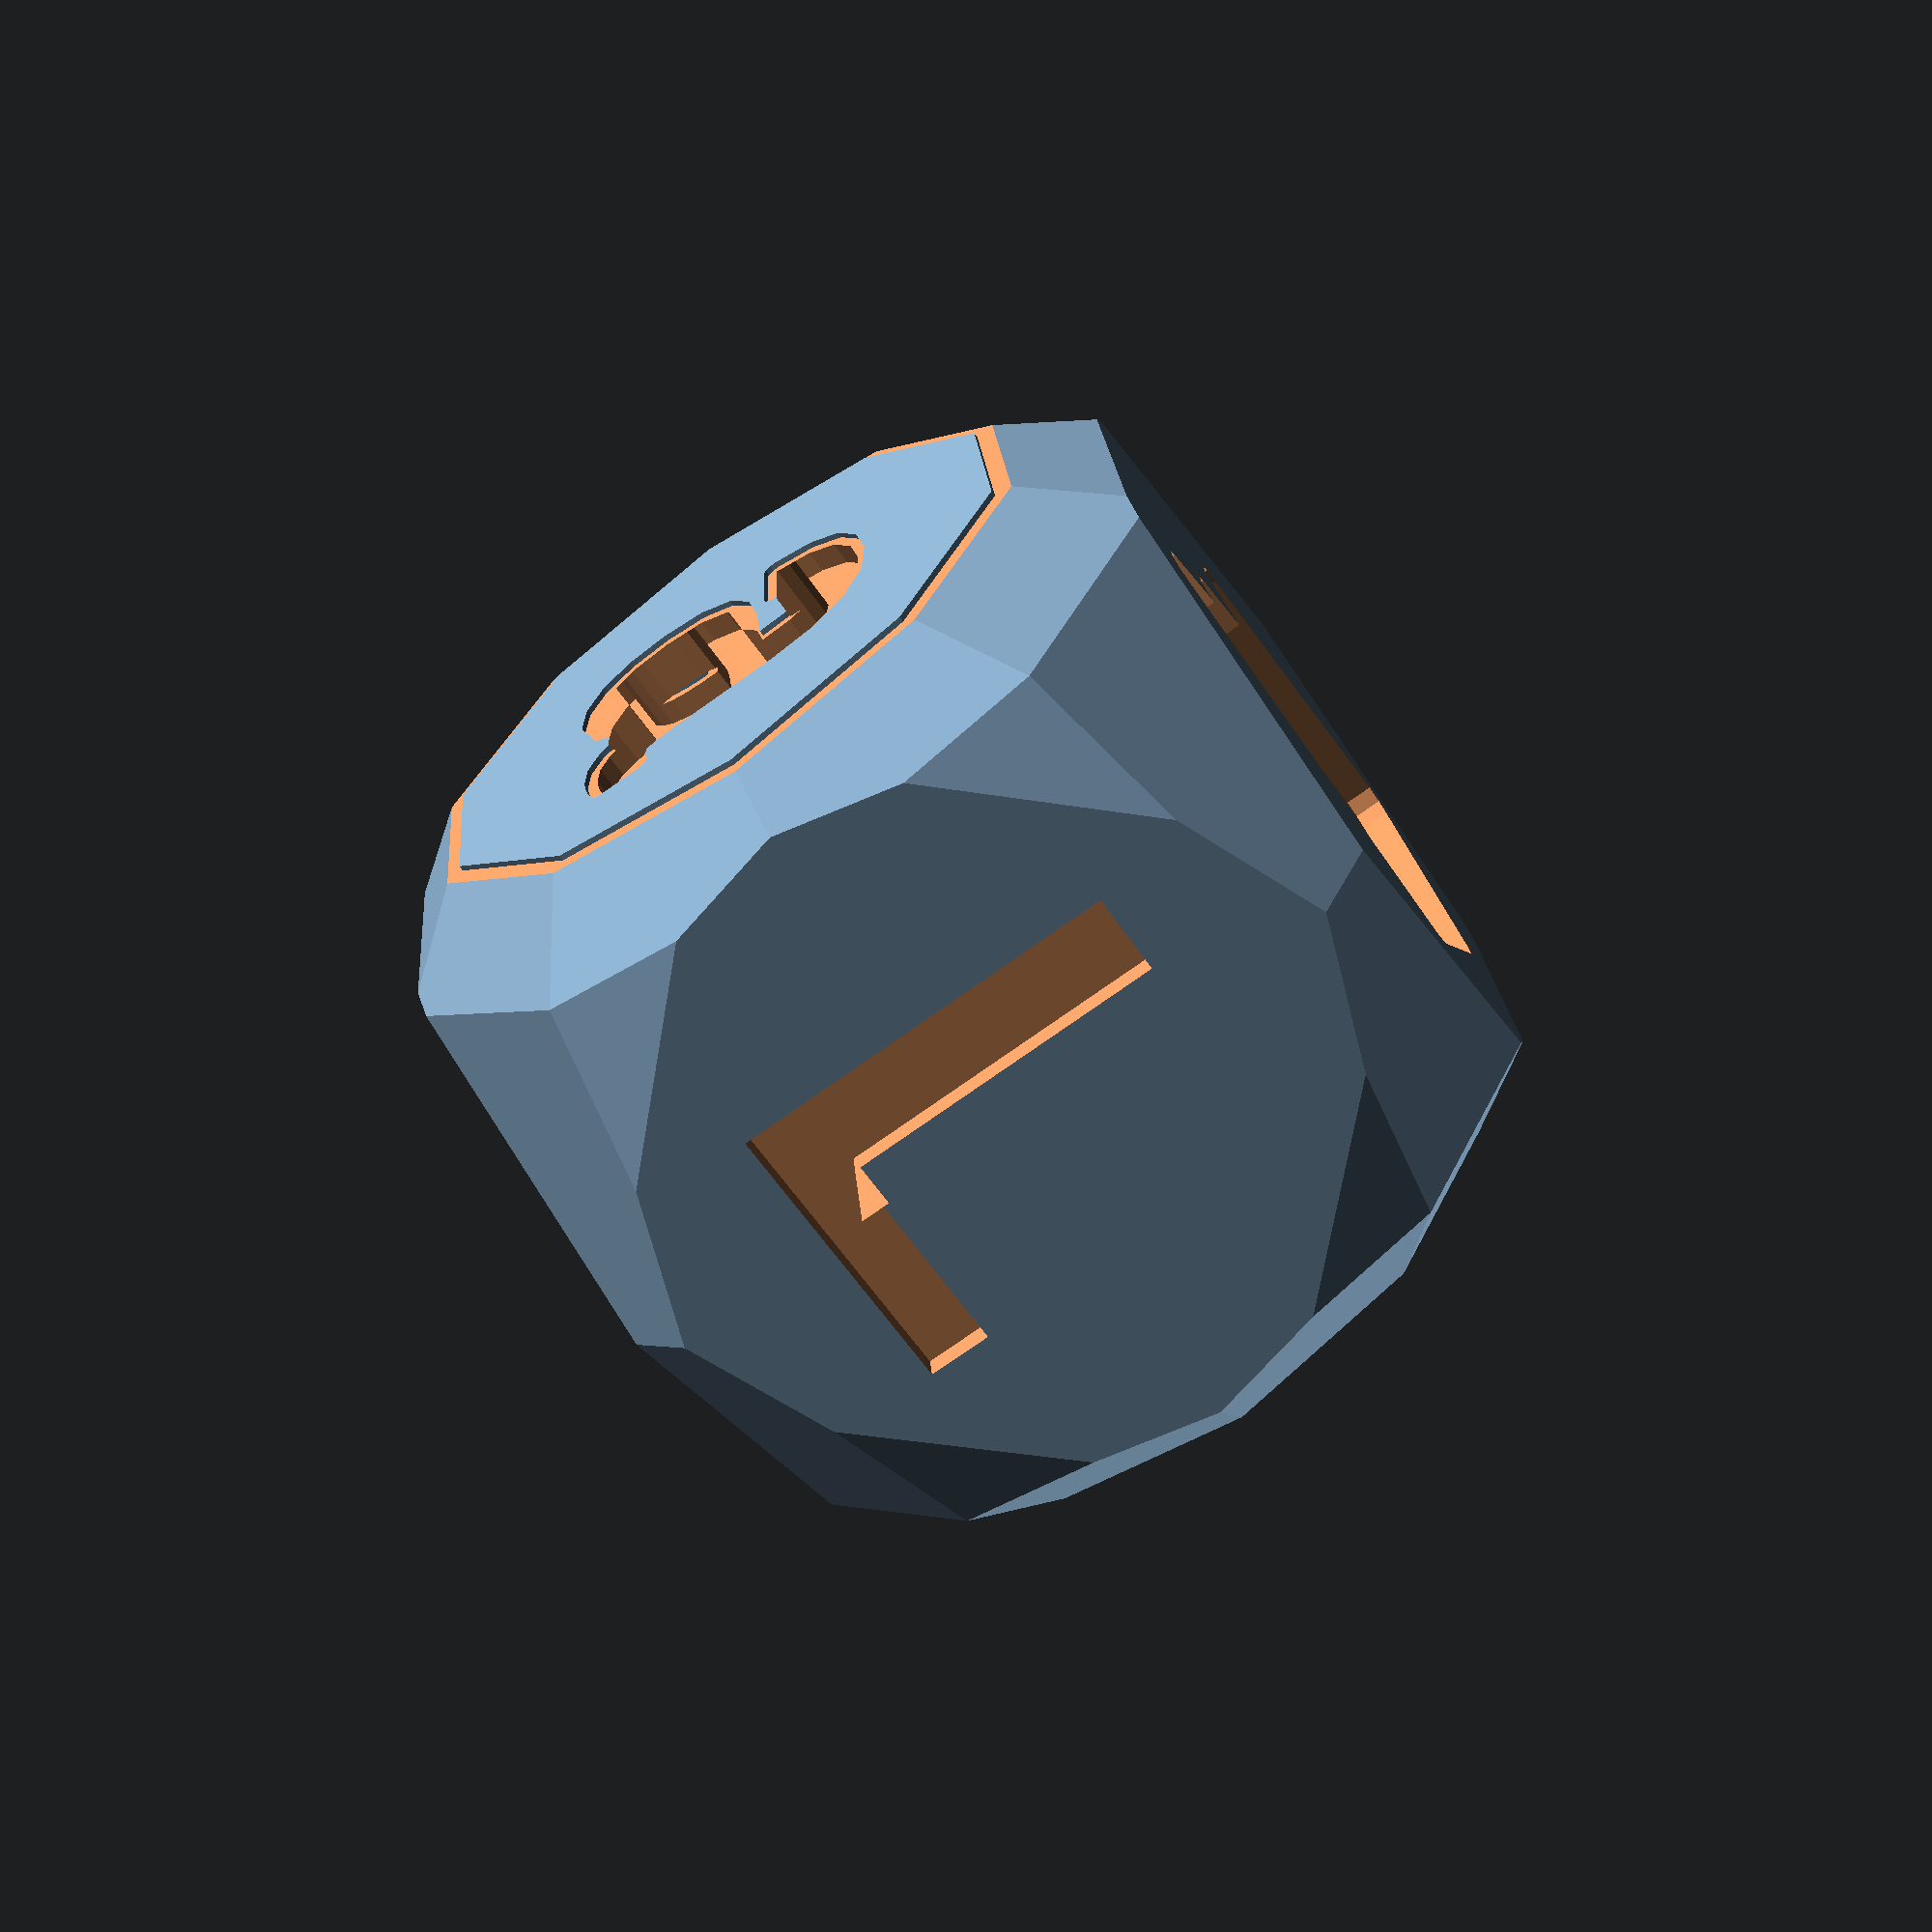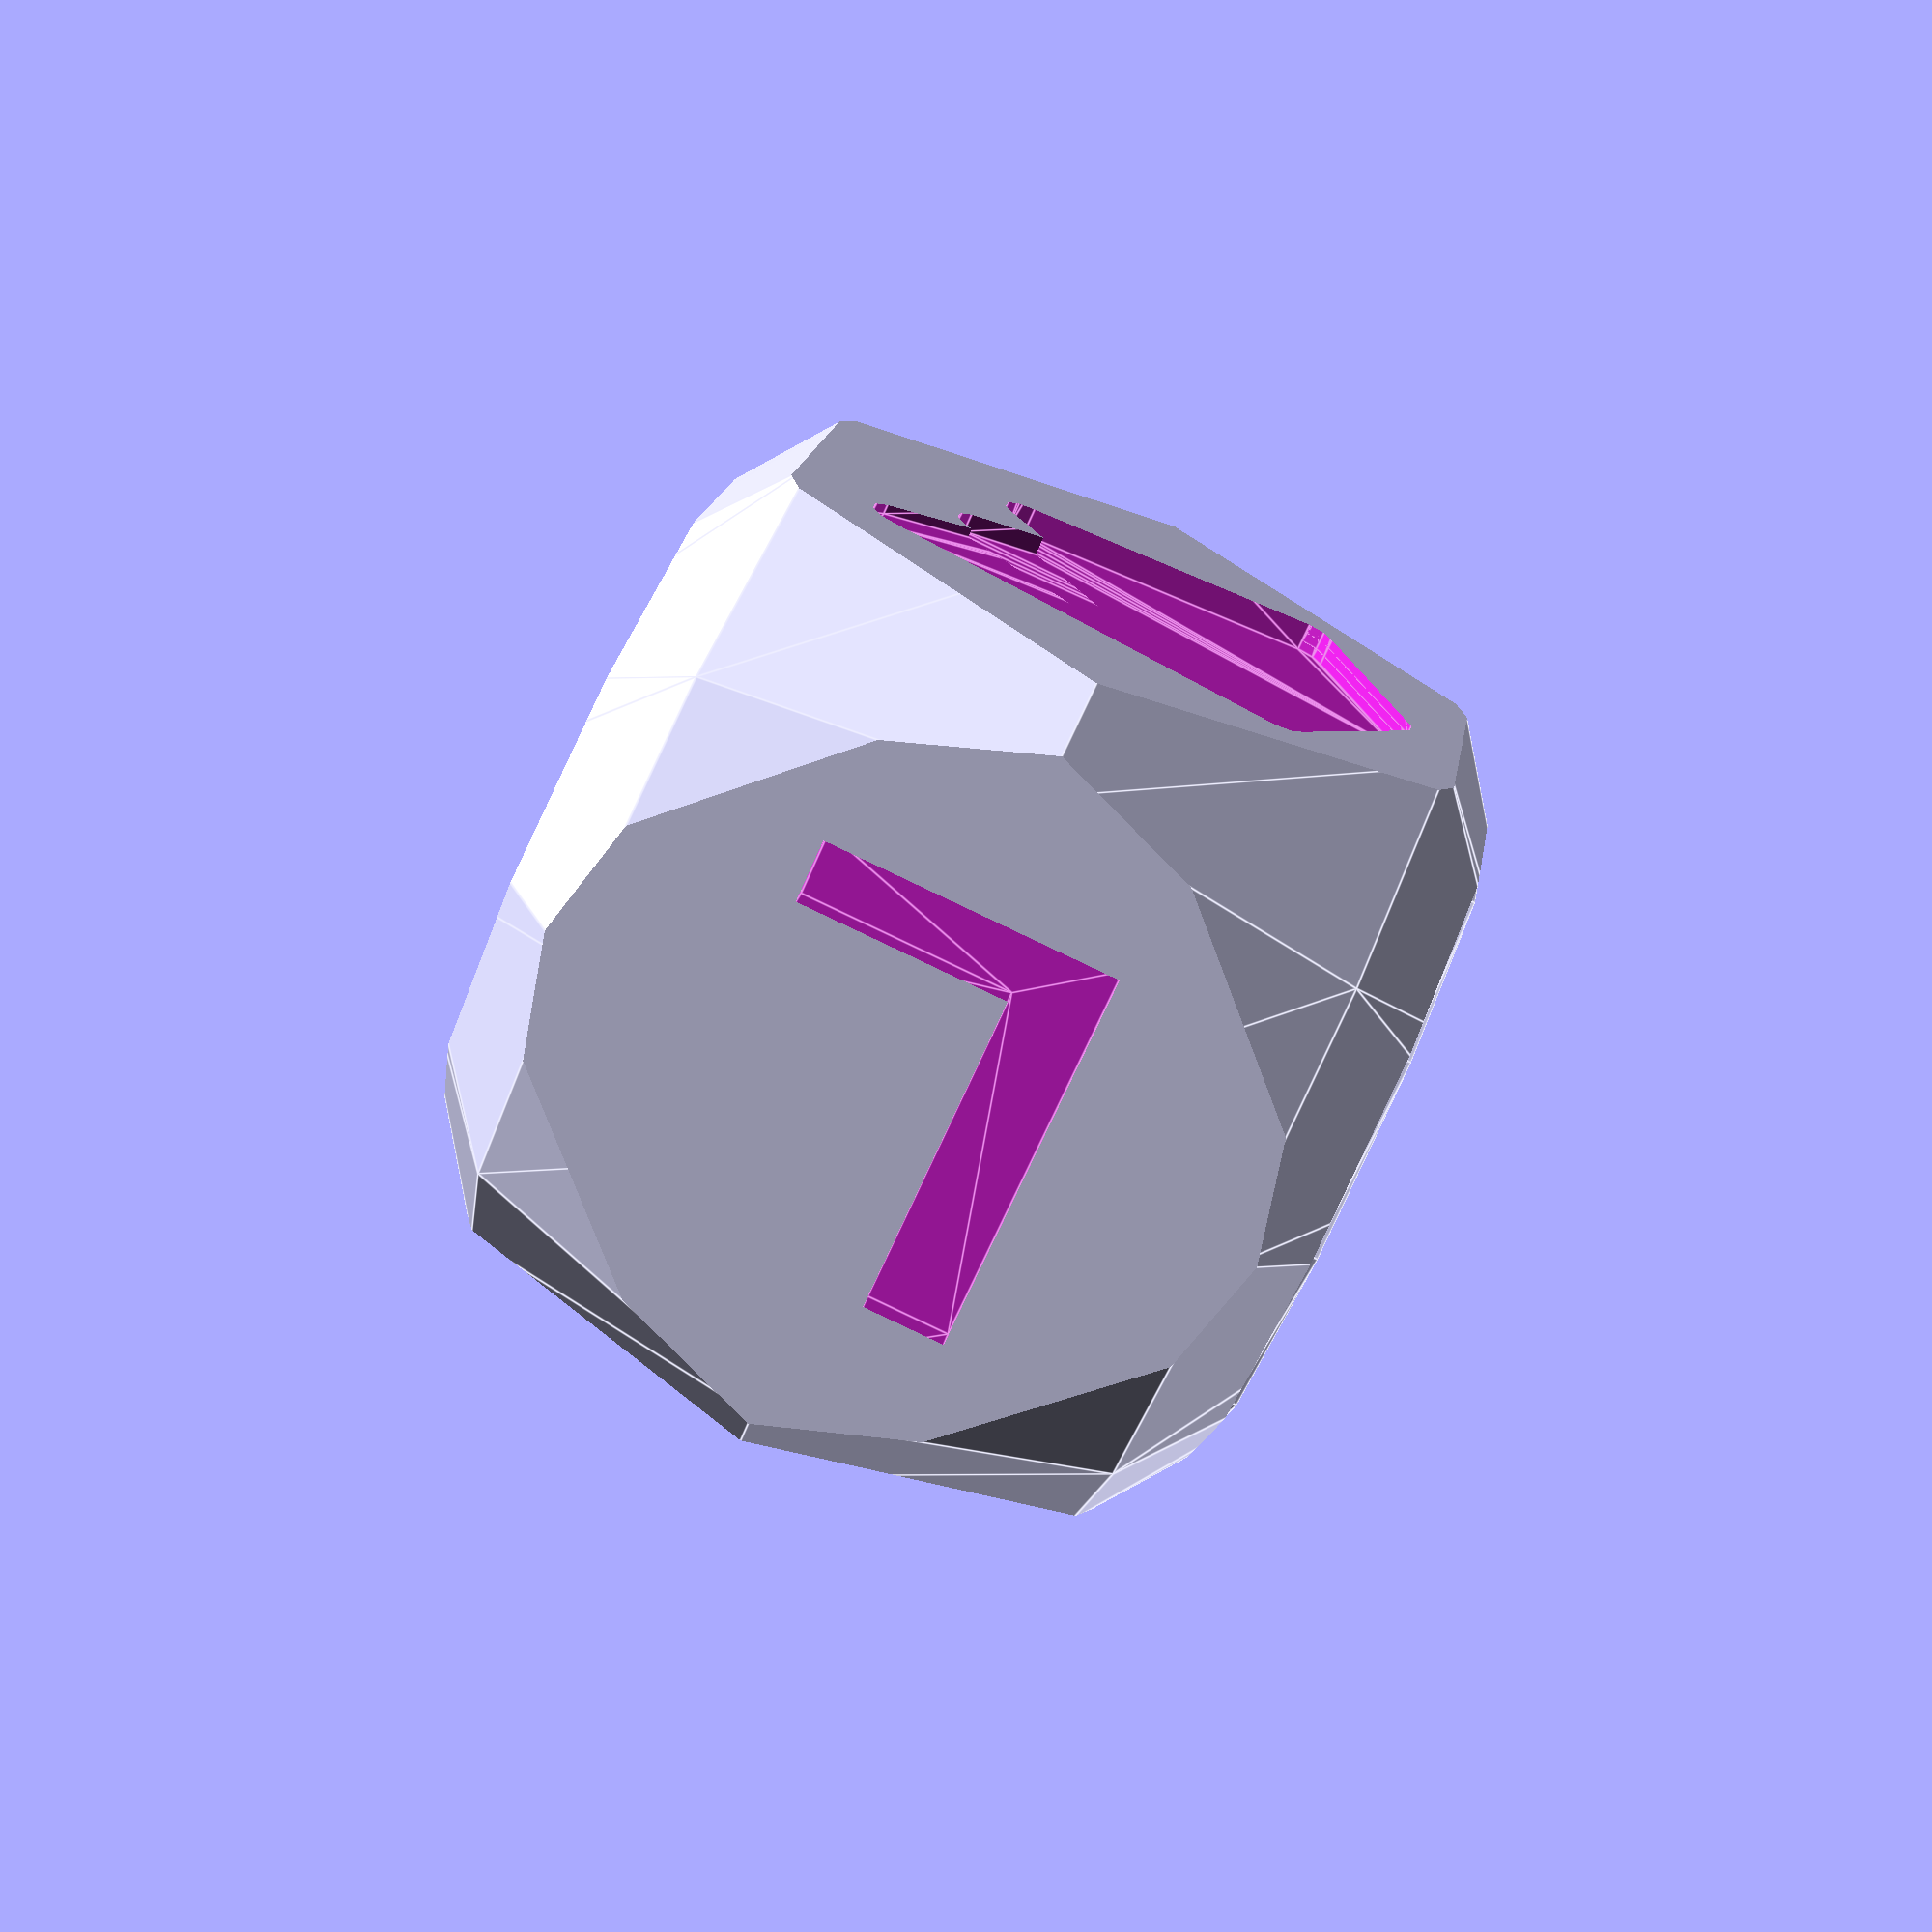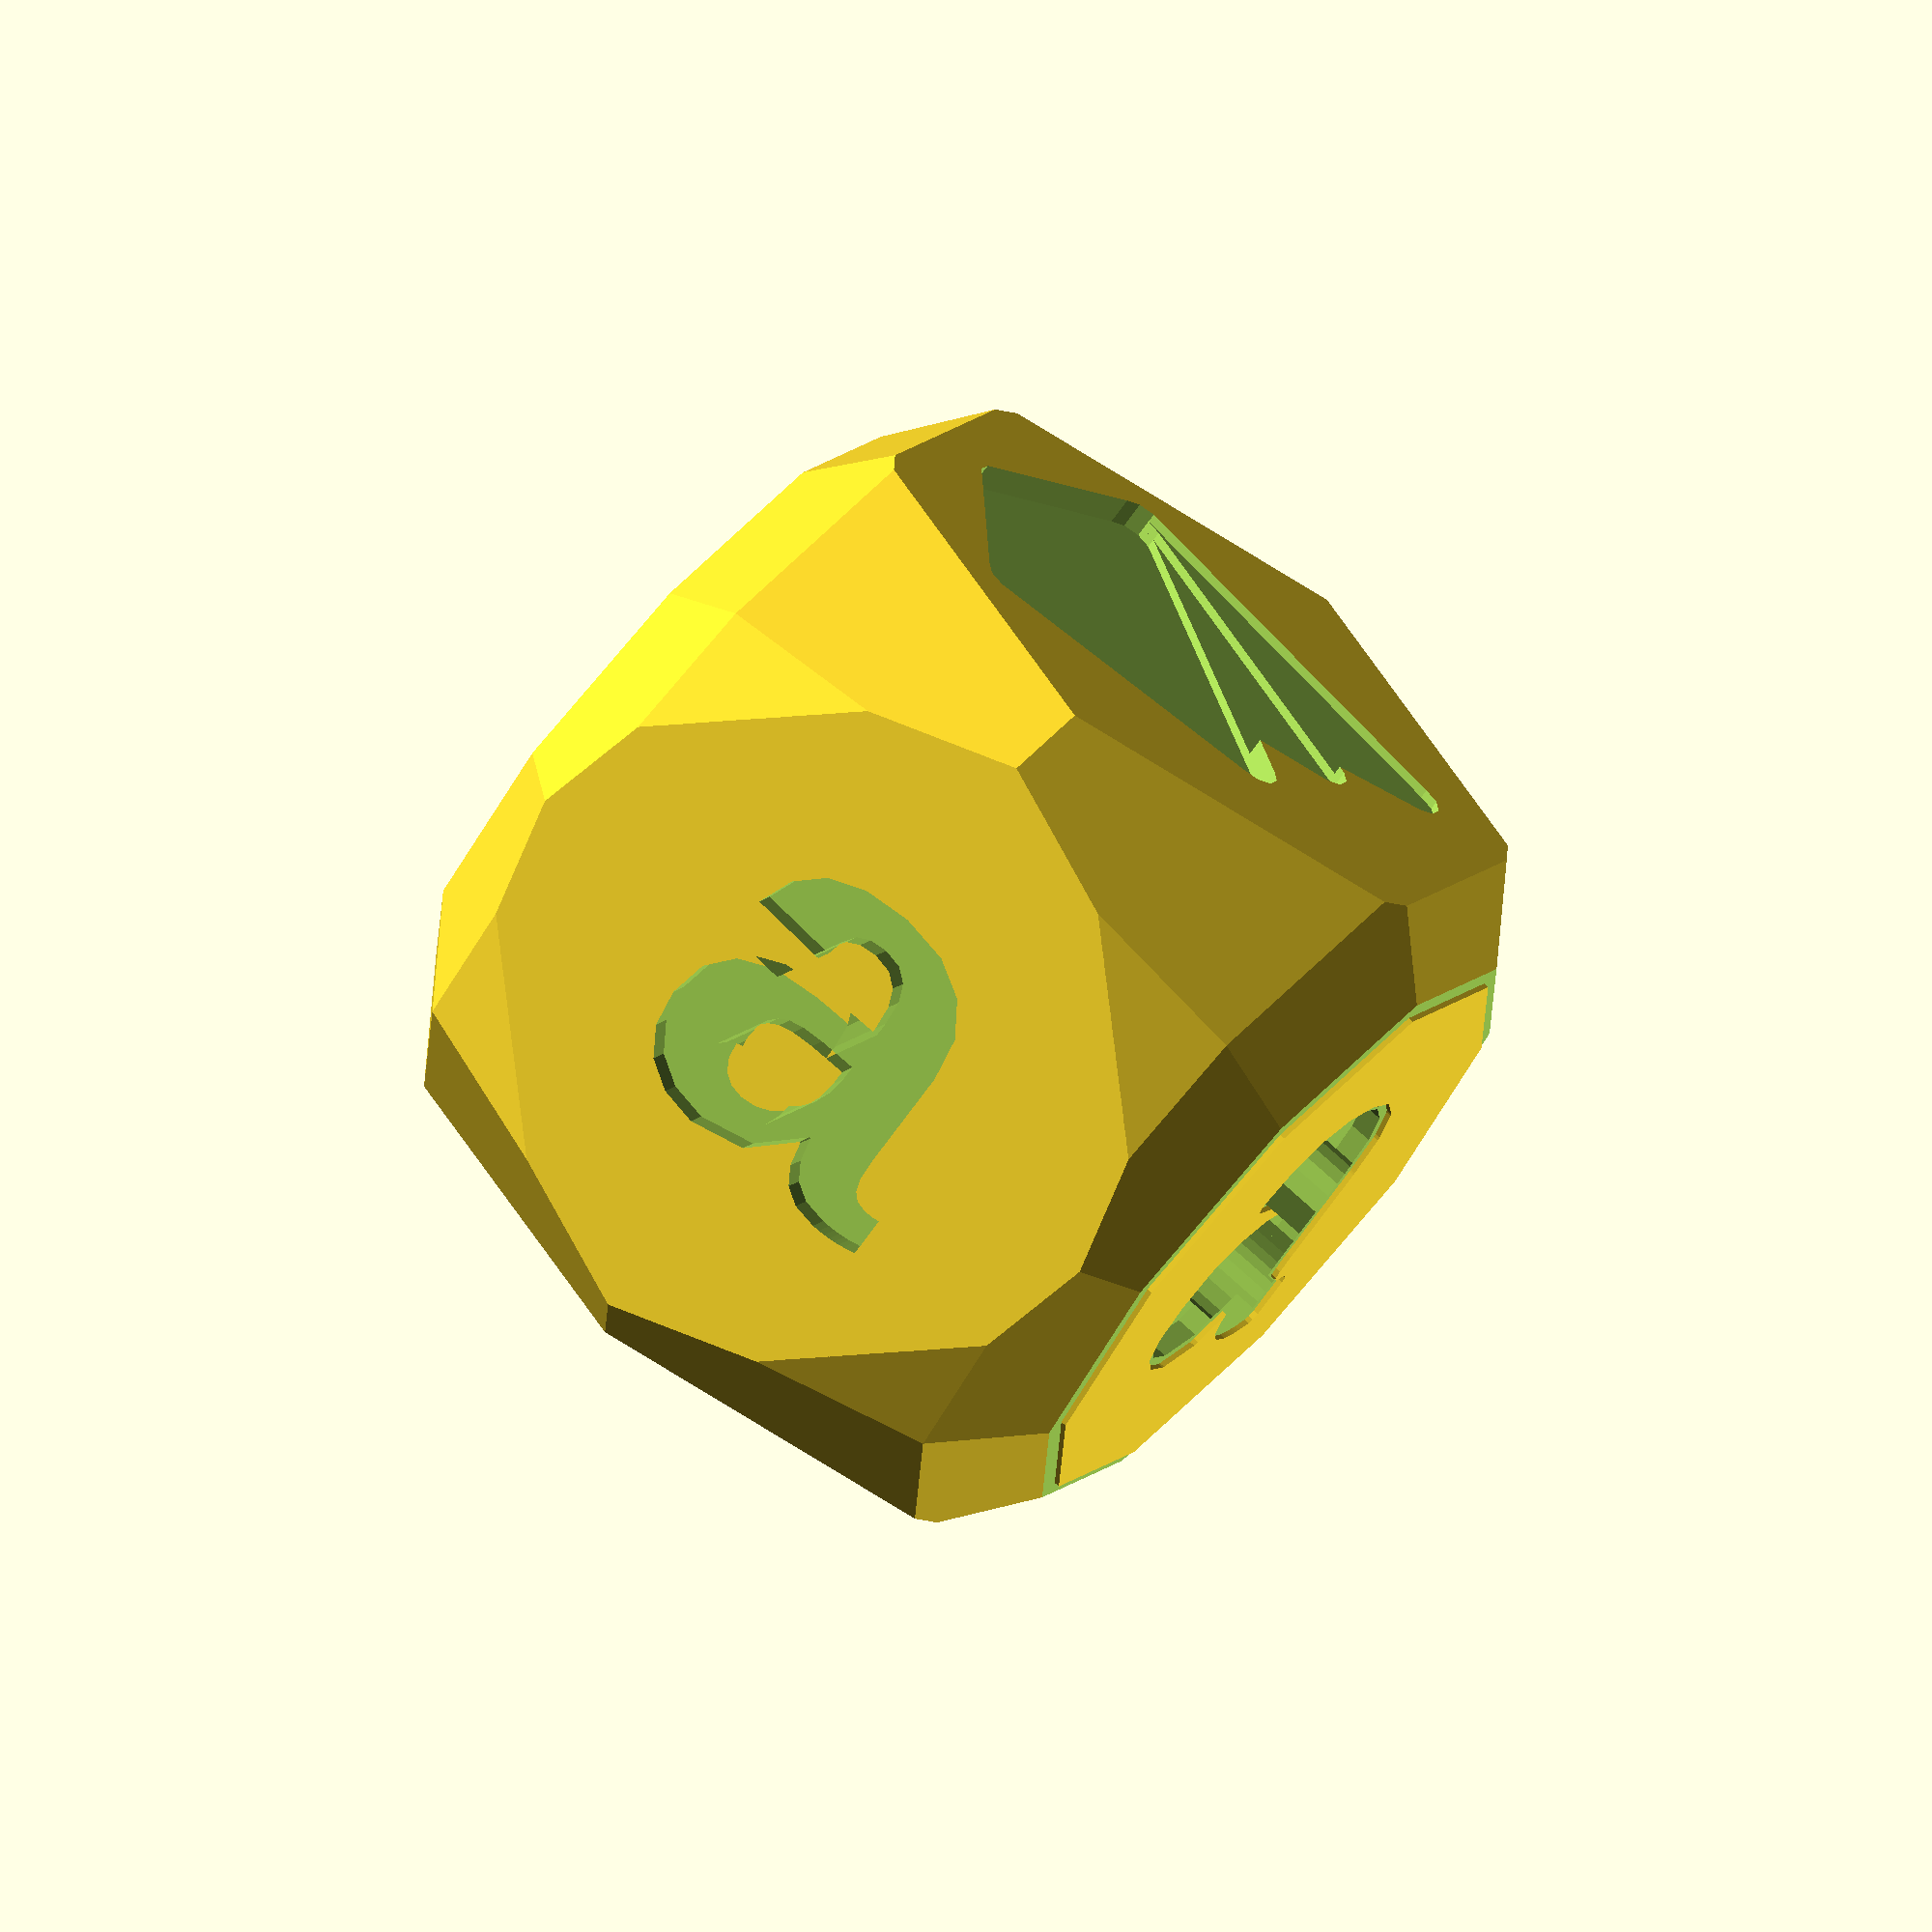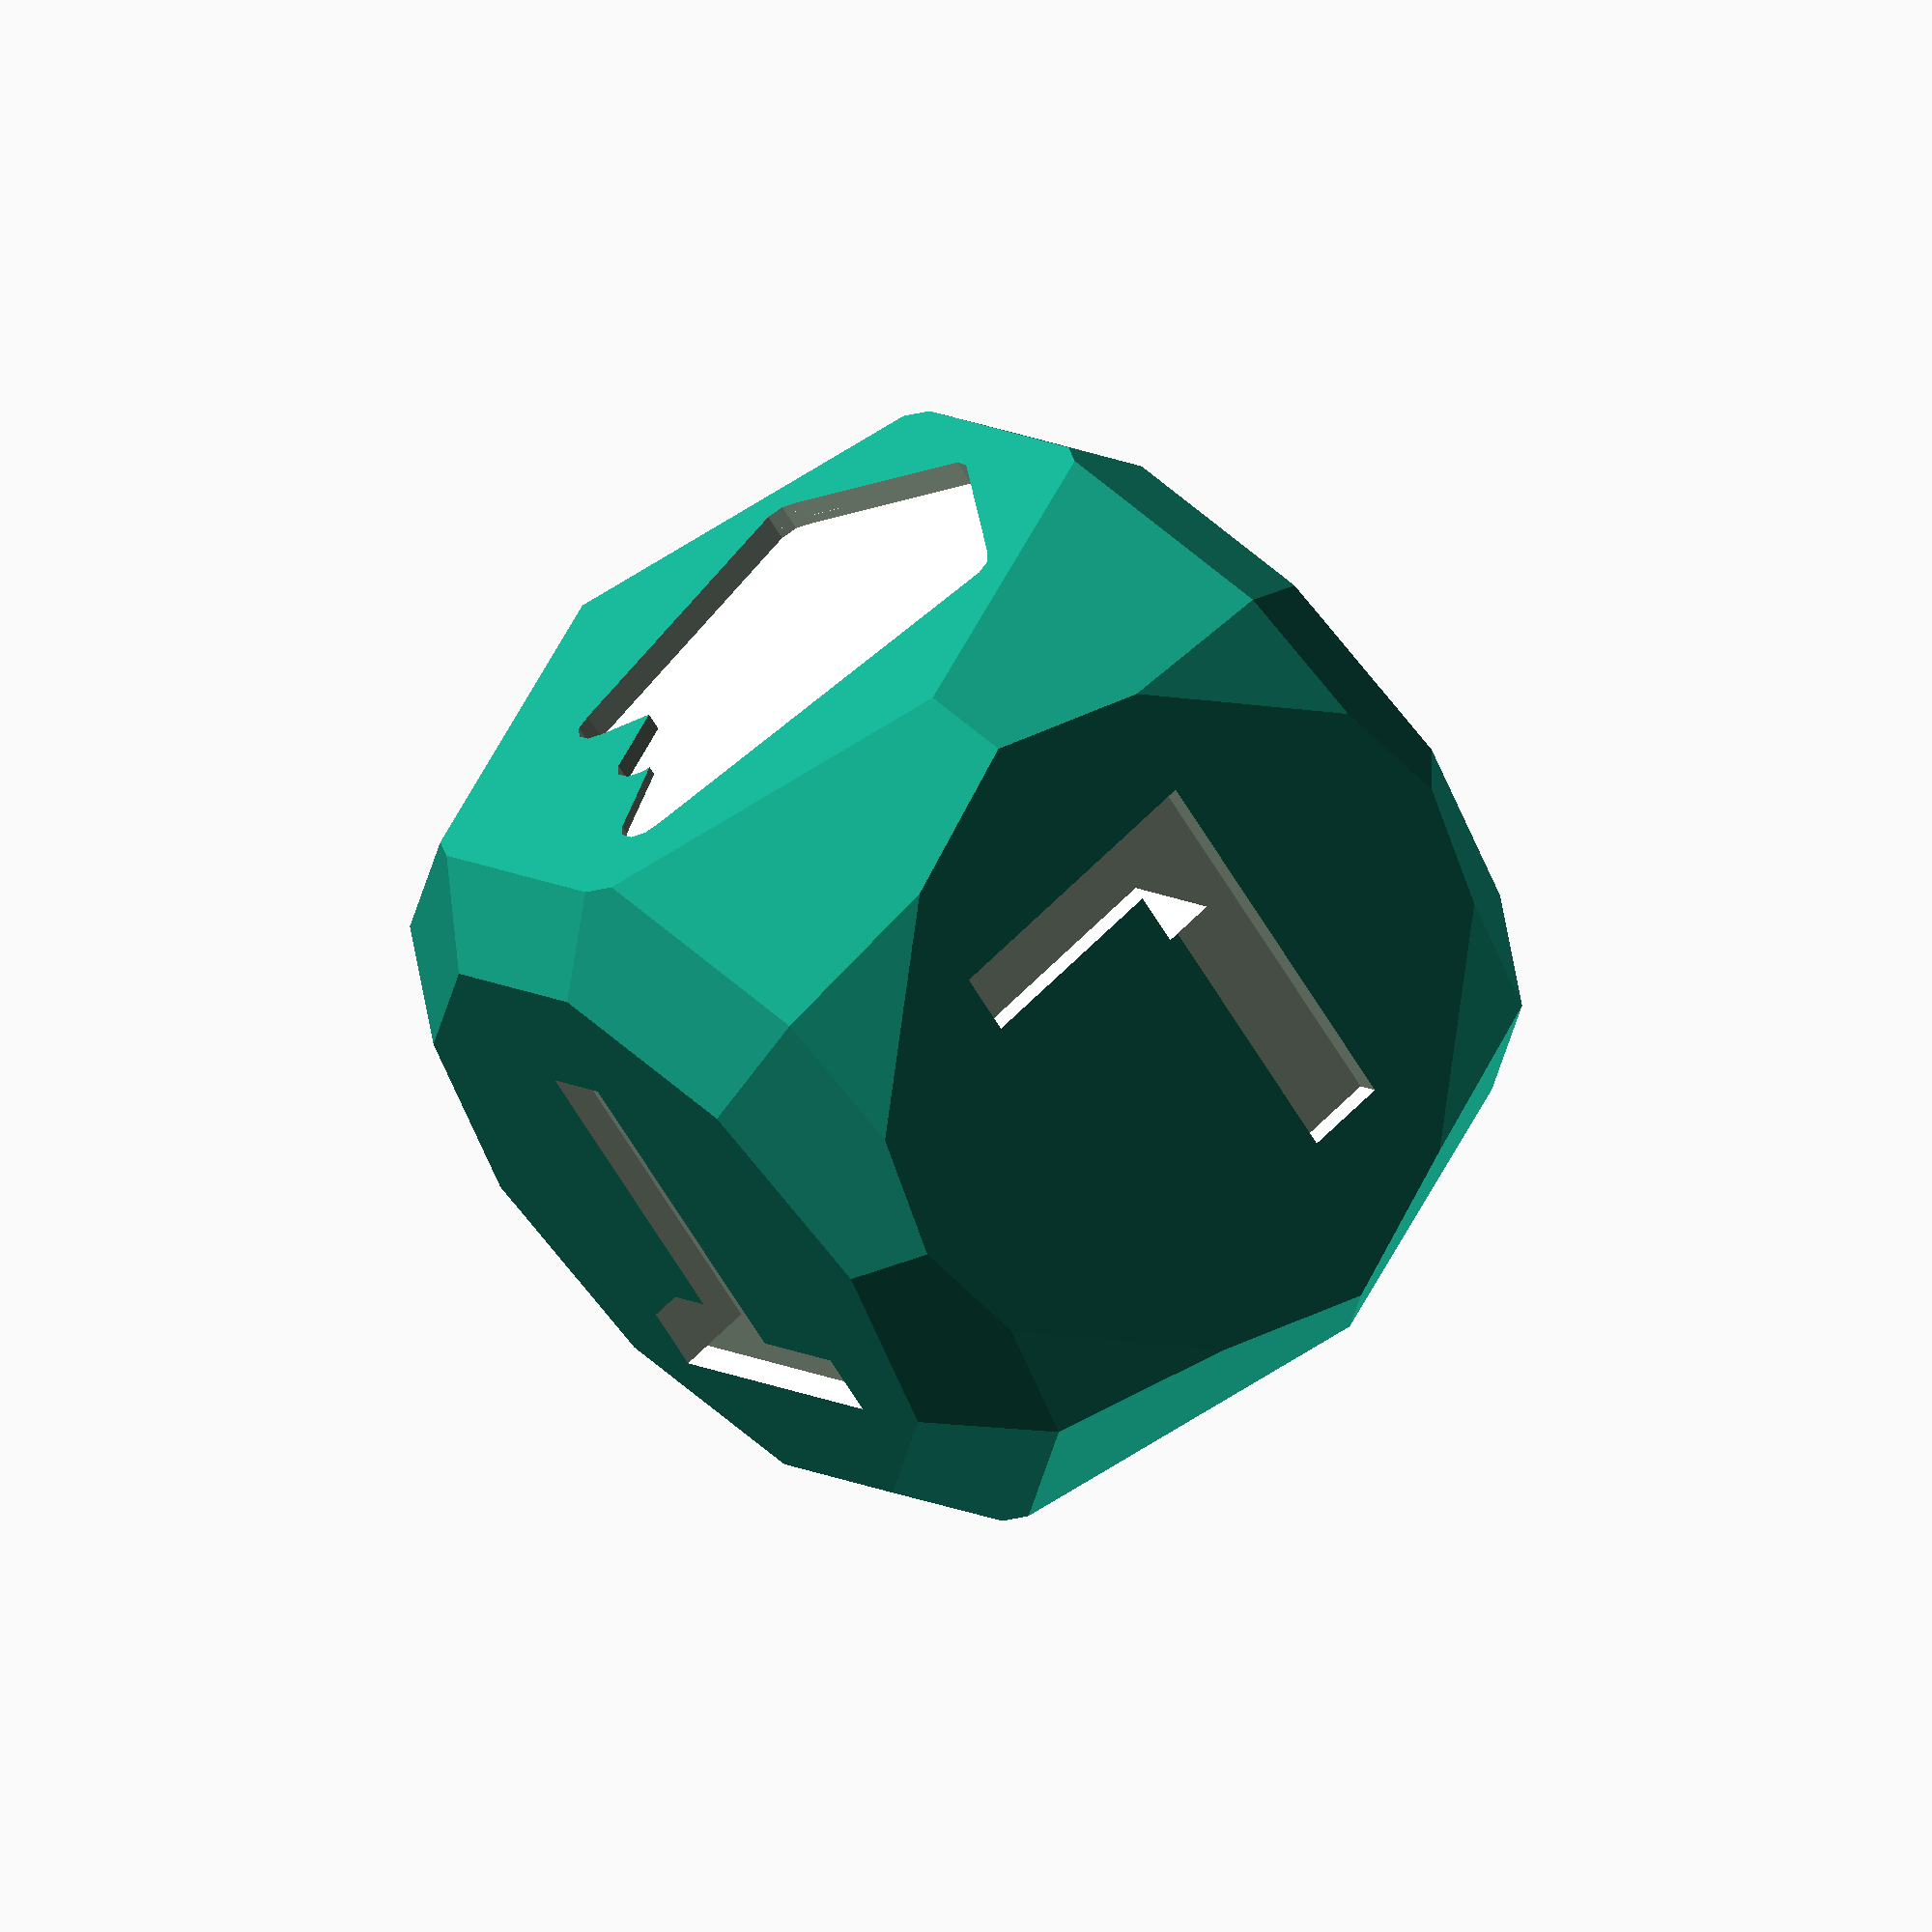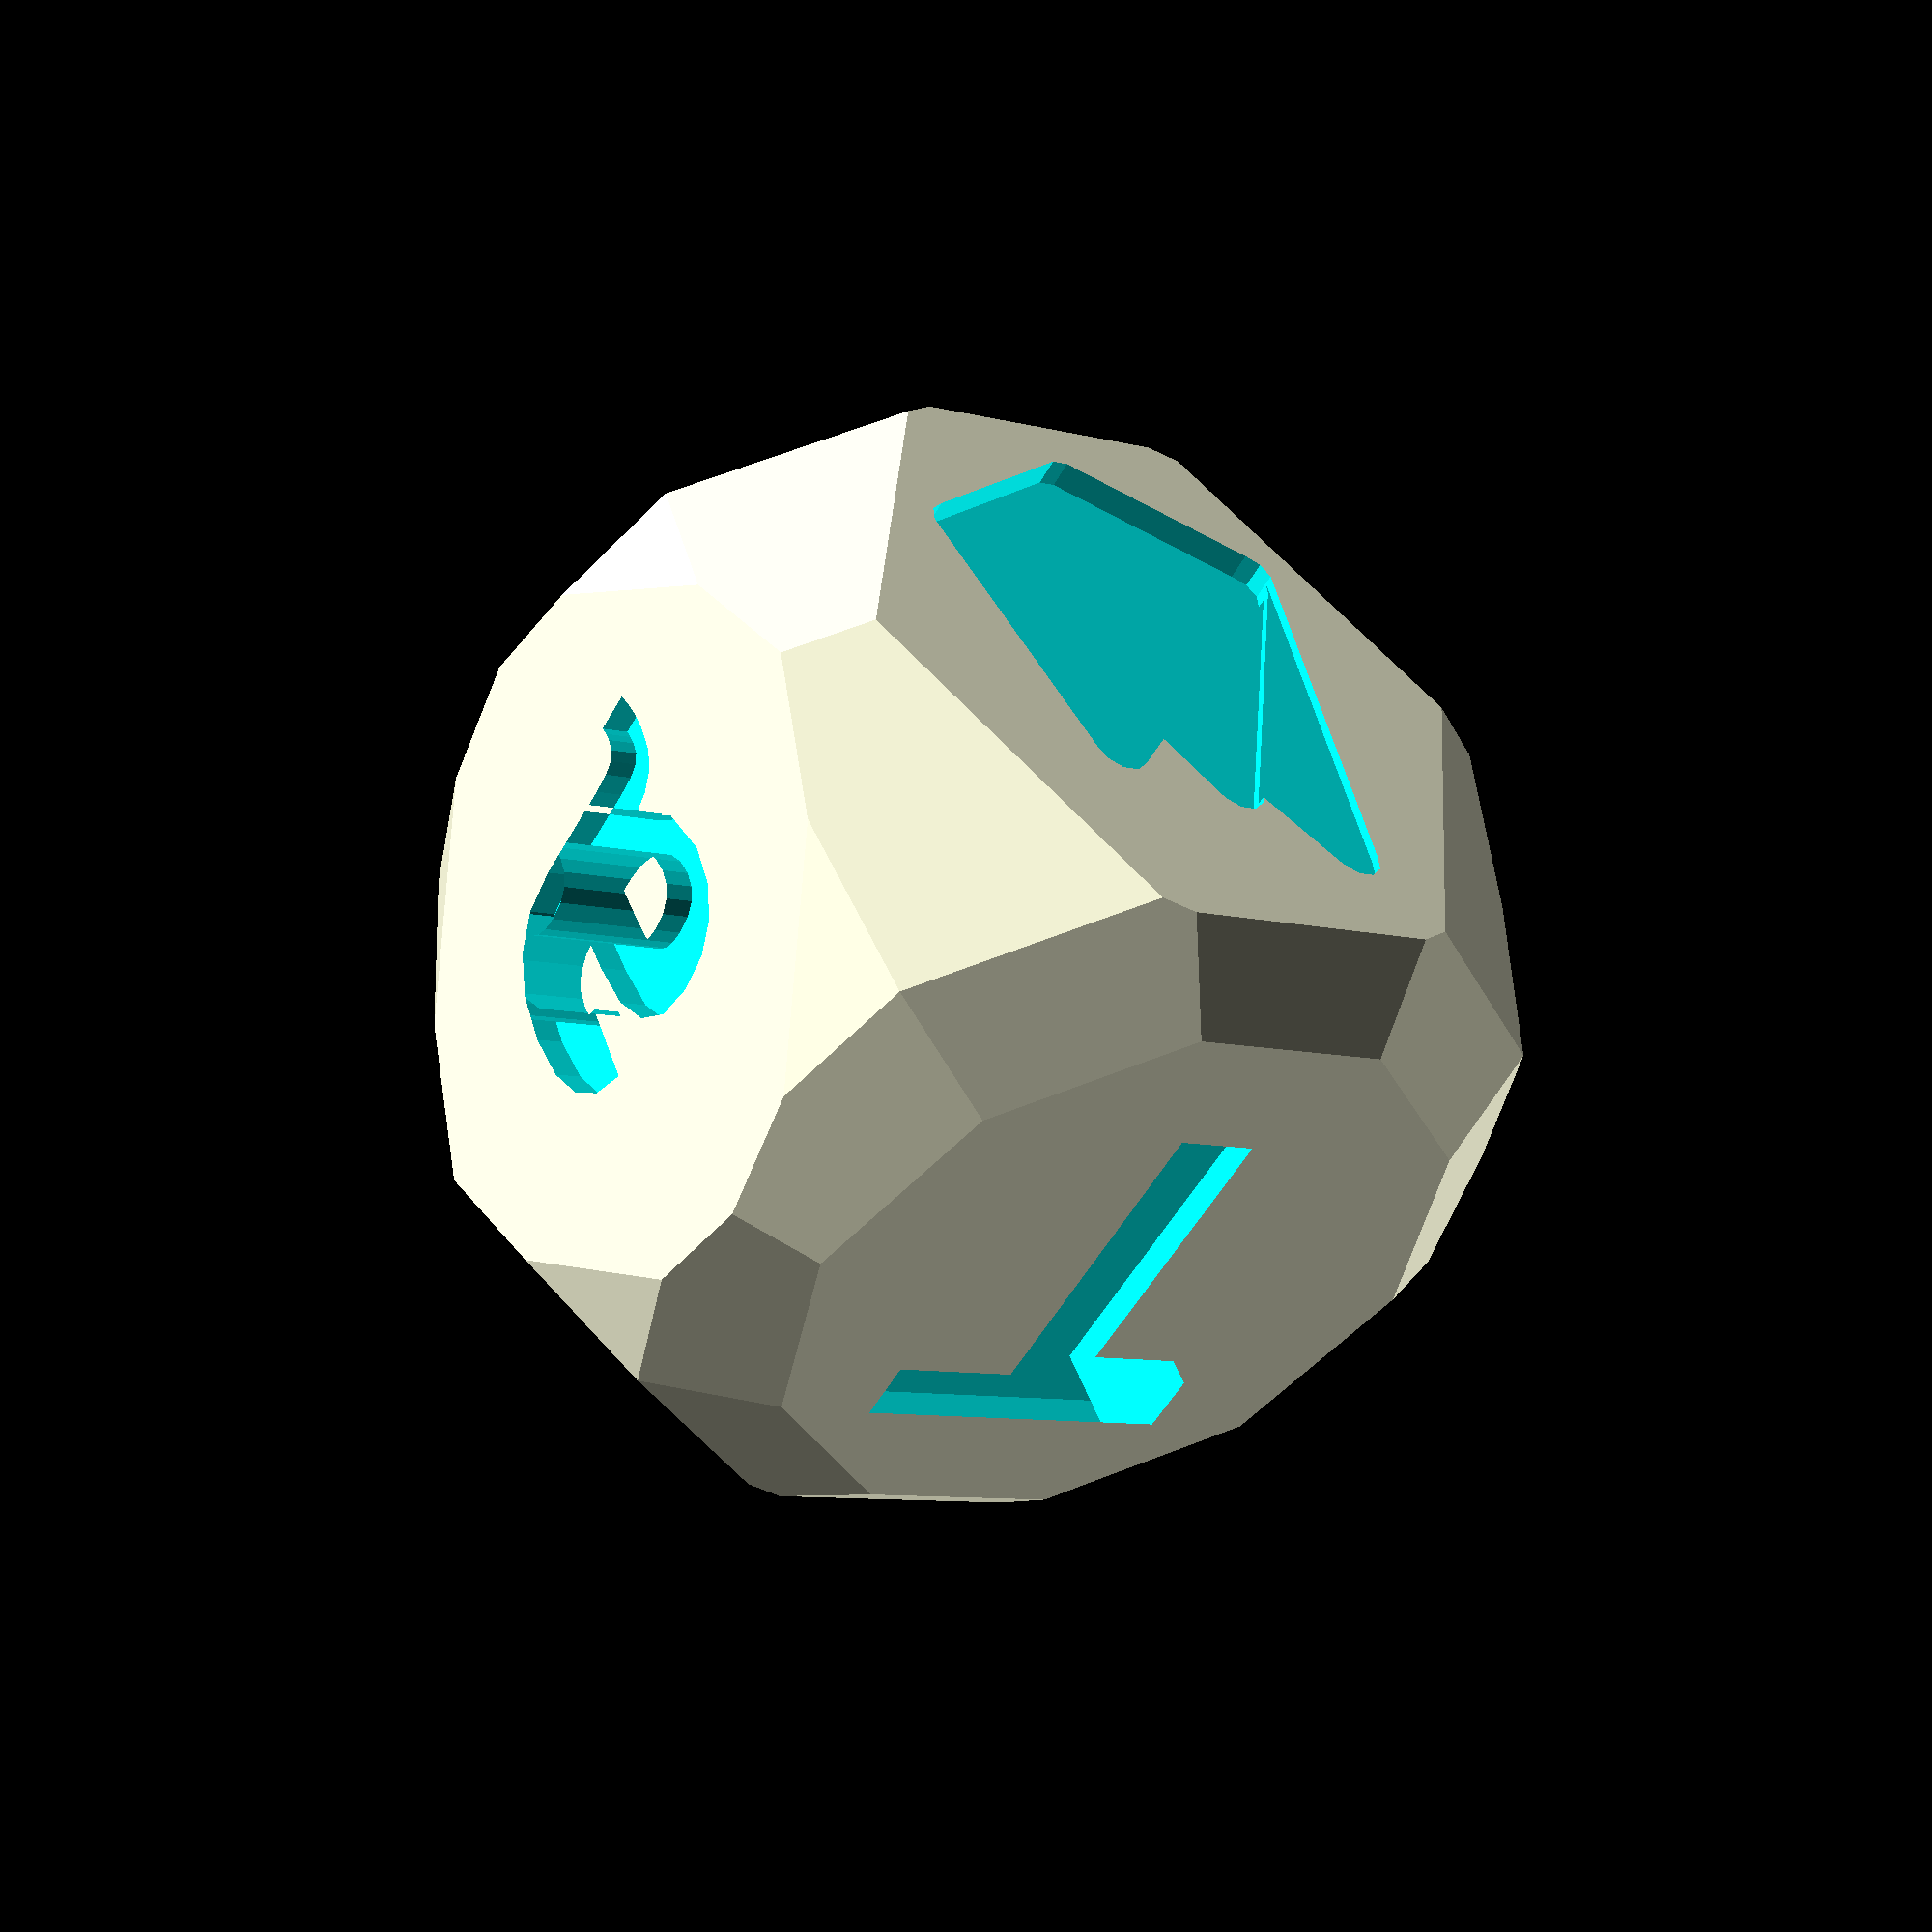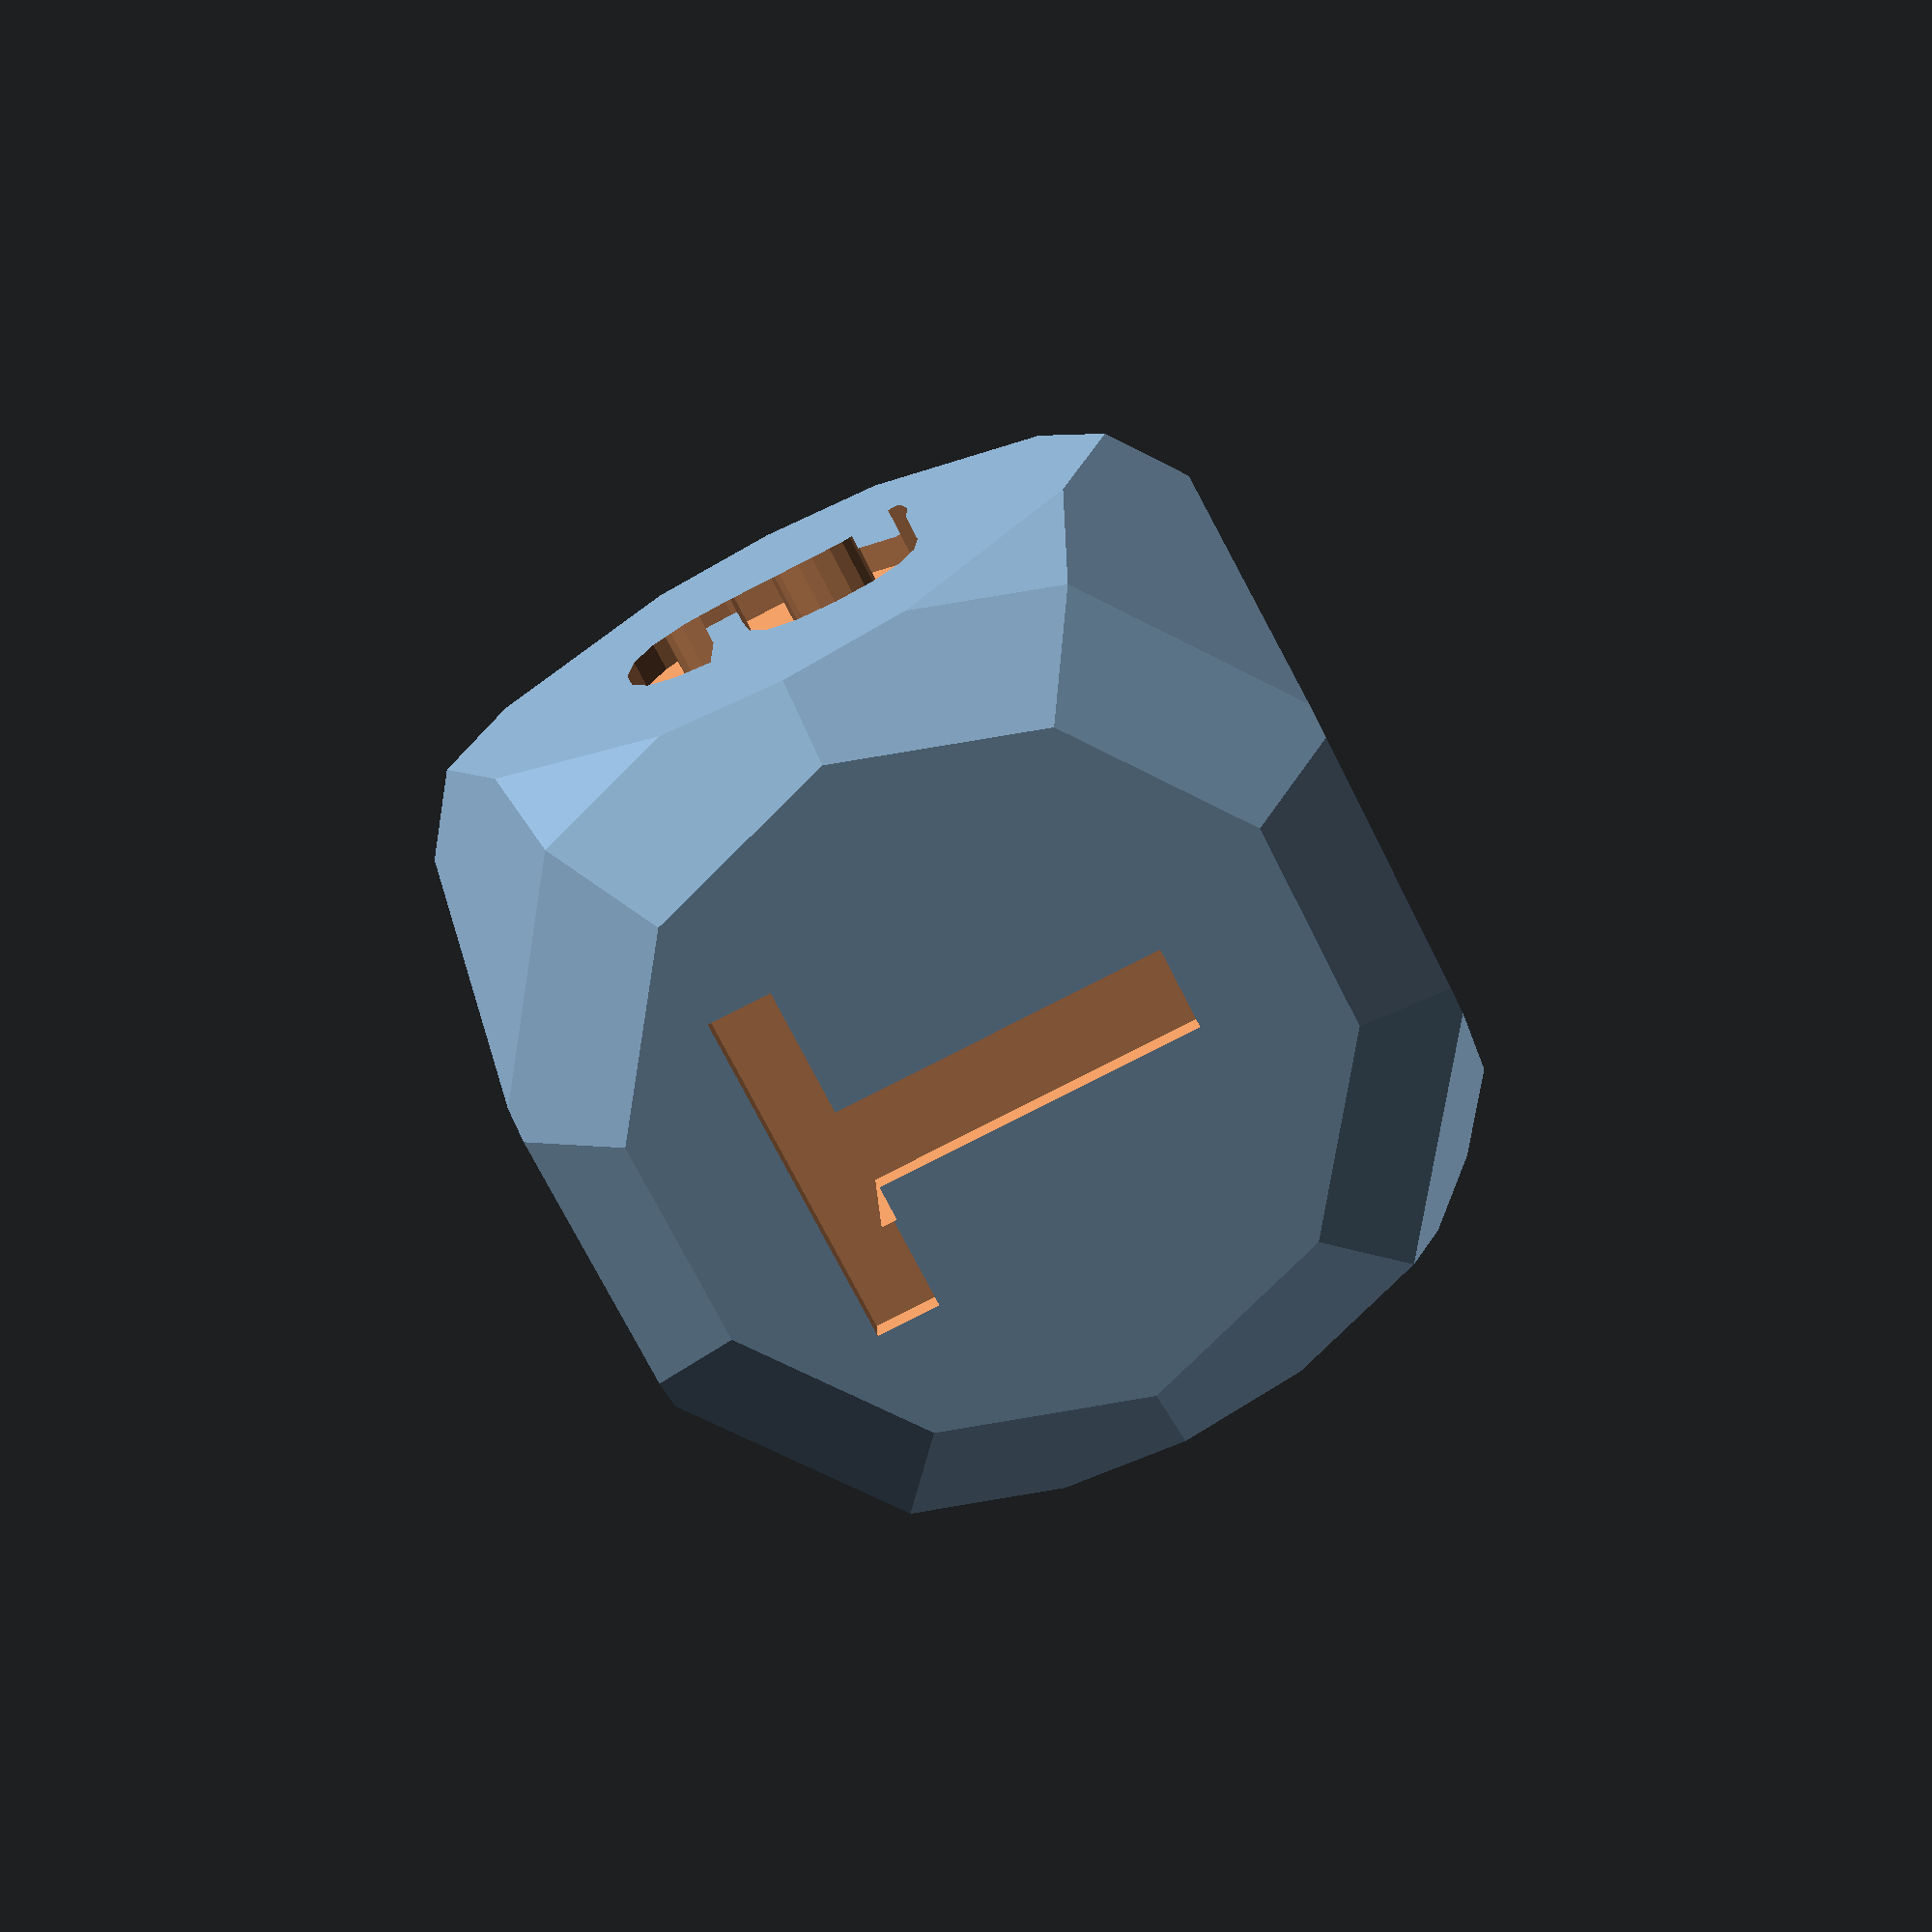
<openscad>

$fn=10;

d = 30;
r = d/2;
k = 0.96;
d2 = d * sqrt(2) * k;
depth =  1;

module inset_bottom(w=0.4, h=0.2, bounding_size = 200, eps=0.01) {
  if (w == 0 || h < 0) {
    children();
  } else {
    // The top part of the children without the inset layer.
    difference() {
      children();
      // TODO: use actual extended children projection instead
      // of a clube with arbitrary large x,y values.
      translate([0, 0, -9*h])
          cube([bounding_size, bounding_size, 20*h], center=true);
    }
    // The inset layer.
    linear_extrude(height=h+eps) offset(r = -w) projection(cut=true)
      children();
  }
}

module body() {
  intersection() {
     cube([d, d, d], center=true);
     sphere(d=d2); 
  }
}

module label(letter = "?") {
 translate([0, 0, r-depth]) linear_extrude(height = 5)
       text(text = letter, font = "Arial:style=Bold", valign="center", halign="center", size = 15);
}

module main() {
  difference() {
    body();
    
    label("T");
    rotate([0, 90, 0]) rotate([0, 0, 0]) label("a");
    rotate([0, 180, 0]) label("a");
    
    rotate([0, 270, 0]) label("L");
    //rotate([90, 0, 0]) label("A");
    //rotate([-90, 0, 0]) label("B");
    
    rotate([90, 0, 0]) translate([0, 0, r-depth]) fb();
    rotate([-90, 0, 0]) translate([0, 0, r-depth]) fb();

  }
}

//inset_bottom()
//translate([0, 0, r]) main();
module fb_base(x, y) {
  k=0.2;
  translate([0, -d*0.2, 0]) 
hull() {
translate([0, -18*k, 0]) cylinder(d=2, h=5);

translate([-32*k, 0, 0]) cylinder(d=2, h=5);
translate([32*k, 0, 0]) cylinder(d=2, h=5);
       translate([x*k, y*k, 0]) cylinder(d=2, h=5);
}
}

module fb() {
  //hull() {
    fb_base(22, 60-6);
     //translate([22, 60-6, 0]) cylinder(d=2, h=5);
 // }

  translate([0, 0, depth/3]) //hull() {
    fb_base(0, 60);
    //translate([0, 60, 0]) cylinder(d=2, h=5);
  //}

  translate([0, 0, 2*depth/3]) //hull() {
    fb_base(-19, 60+13);
    //translate([-19, 60+13, 0]) cylinder(d=2, h=5);
  //}

}

inset_bottom()
translate([0, 0, r])
main();





</openscad>
<views>
elev=245.1 azim=95.5 roll=324.9 proj=p view=solid
elev=90.7 azim=289.7 roll=64.7 proj=p view=edges
elev=105.3 azim=123.2 roll=47.6 proj=o view=wireframe
elev=296.5 azim=135.7 roll=44.2 proj=o view=solid
elev=309.7 azim=210.0 roll=339.6 proj=p view=solid
elev=164.5 azim=63.2 roll=183.4 proj=p view=wireframe
</views>
